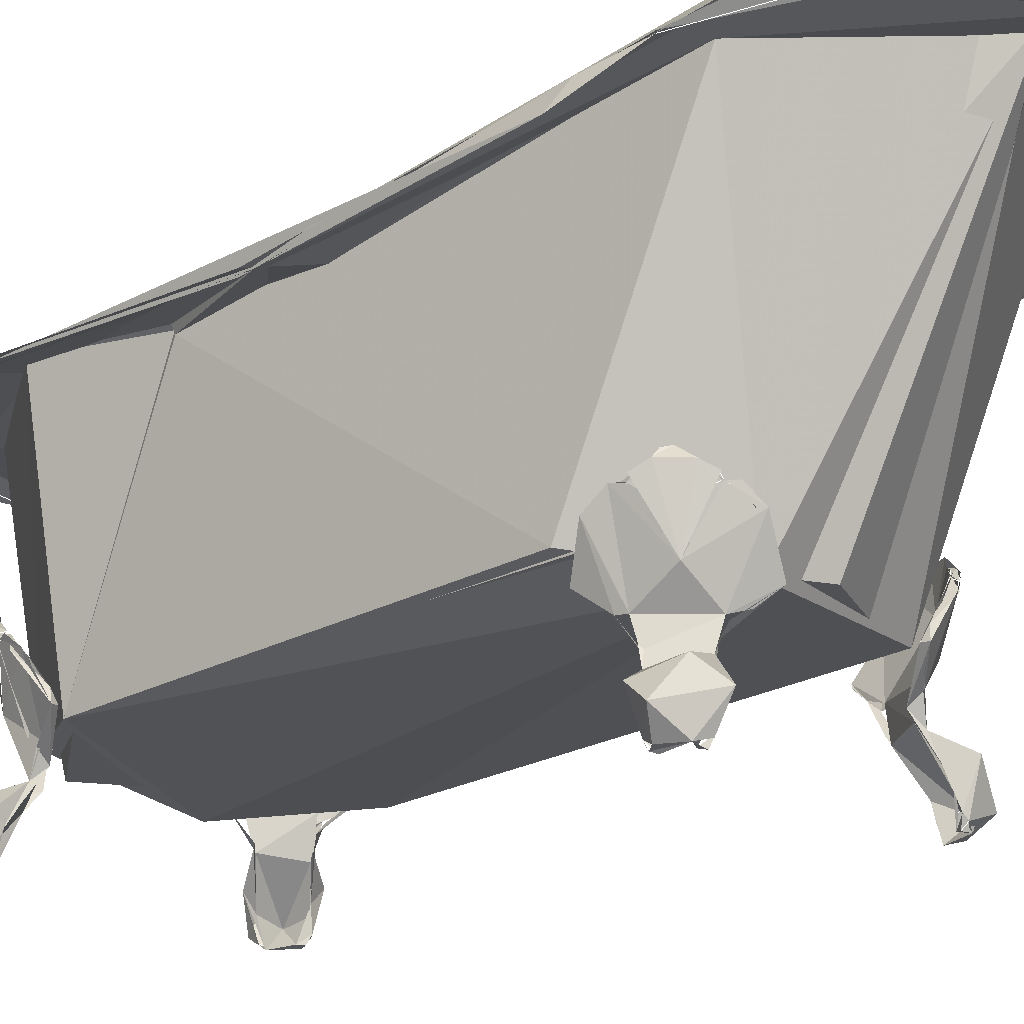
<metadata>
{"format":"obj","ext":"obj","renderer":"f3d","projection":"perspective","resolution":1024,"background":"white","views":[{"elev":-18.1,"azim":-50.9,"up":"+Z"}]}
</metadata>
<code>
v 0.1168 -0.2471 -0.1176
v -0.07871 -0.2632 -0.119
v -0.01166 -0.4384 0.2254
v 0.1898 -0.1531 -0.07665
v 0.1842 -0.3299 0.1974
v -0.1893 -0.3141 0.1937
v 0.2386 -0.329 0.1876
v -0.177 -0.1732 -0.1046
v 0.1733 0.2646 -0.1409
v -0.000936 -0.4945 0.2293
v -0.1751 0.258 -0.1425
v -0.2133 -0.3695 0.2082
v 0.07617 0.3666 -0.1547
v 0.1626 -0.4289 0.2113
v 0.1975 0.02756 0.1109
v -0.2012 0.1351 0.104
v 0.1972 0.1382 0.1043
v -0.09902 -0.4631 0.2203
v -0.1431 -0.4425 0.2149
v -0.1987 0.1384 0.1086
v 0.1972 0.1383 0.1043
v 0.1973 0.0729 0.1066
v 0.2499 0.004262 0.1083
v 0.188 0.3054 0.1013
v -0.2422 -0.3079 0.1811
v -0.2109 0.2743 0.1177
v 0.2308 -0.3387 0.1888
v 0.2359 -0.3069 0.1809
v 0.1874 -0.4002 0.2042
v 0.1391 -0.4453 0.2155
v 0.09483 -0.4705 0.2218
v -0.1988 0.1385 0.1085
v -0.1974 0.1383 0.1048
v 0.03655 -0.4839 0.2251
v 0.03689 -0.4875 0.226
v 0.03615 -0.484 0.2252
v -0.02595 -0.4898 0.2267
v -0.06519 -0.4837 0.2251
v 0.2519 -0.2432 0.165
v -0.07104 0.3918 -0.1233
v -0.1988 0.1385 0.1085
v -0.1374 -0.4446 0.2153
v 0.257 -0.2815 0.1752
v 0.1556 -0.4387 0.2138
v -0.2025 0.1384 0.1119
v -0.01741 -0.4988 0.2288
v 0.06614 0.4306 0.111
v -0.1821 -0.4084 0.2063
v 0.08363 -0.4814 0.2422
v -0.2506 0.01457 0.106
v 0.2516 -0.01591 0.1095
v -0.2167 -0.3886 0.2178
v 0.254 -0.2162 0.1583
v 0.2548 -0.04996 0.1206
v 0.2403 0.3087 0.1019
v 0.2547 -0.04975 0.1201
v 0.2552 -0.2031 0.1581
v 0.2549 -0.1098 0.1366
v 0.2547 -0.04892 0.1225
v -0.09944 0.4162 0.111
v -0.2397 -0.3058 0.1806
v 0.2563 0.07498 0.1034
v 0.2547 -0.04939 0.12
v -0.2359 -0.3569 0.1934
v 0.06496 0.4854 0.1119
v -0.24 0.3001 0.107
v 0.1872 -0.3 0.1954
v 0.1948 0.01209 0.12
v -0.01437 -0.4454 0.2315
v -0.2131 0.3646 0.1102
v -0.2483 -0.2487 0.1663
v -0.1084 0.4615 0.1121
v 0.2564 0.2733 0.1018
v 0.1995 0.3872 0.1015
v -0.2548 -0.2297 0.1437
v -0.2427 0.301 0.1012
v -0.2418 0.3028 0.1011
v 0.2503 0.2717 0.1013
v 0.1267 0.4597 0.1004
v -0.2501 0.2684 0.101
v -0.2482 0.03007 0.1049
v 0.2453 0.2693 0.1013
v -0.1903 -0.282 0.1905
v -0.2397 0.301 0.1013
v -0.2304 0.3373 0.1011
v 0.2452 0.2709 0.1013
v 0.2451 0.3021 0.1013
v 0.2392 0.3001 0.1013
v -0.1761 0.4126 0.1074
v -0.2526 0.3058 0.1023
v -0.2575 0.02245 0.1062
v 0.1935 0.3993 0.1013
v 0.24 0.3018 0.1013
v 0.245 0.3036 0.1013
v -0.178 0.4148 0.1011
v -0.1992 0.3902 0.1011
v -0.2235 0.3674 0.1008
v 0.2307 0.3454 0.1013
v 0.1784 -0.1736 -0.08644
v 0.1094 -0.2361 -0.1152
v 0.1993 0.4042 0.1018
v -0.1659 -0.1826 -0.1079
v -0.1757 0.4132 0.1012
v -0.1574 0.4337 0.1012
v 0.1463 0.4428 0.1013
v 0.09373 0.4716 0.1013
v -0.1016 0.4809 0.1175
v 0.003261 0.4905 0.1012
v -0.01496 -0.2784 -0.1105
v 0.129 0.4623 0.1019
v -0.1854 0.4262 0.1011
v 0.1817 0.3325 0.116
v -0.06479 0.5012 0.101
v -0.0937 0.4721 0.1011
v -0.1904 0.291 0.1153
v -0.1951 -0.001913 0.1226
v -0.107 0.4081 0.116
v 0.167 0.2688 -0.1372
v 0.04183 0.4297 0.1162
v -0.1712 0.25 -0.1382
v -0.06524 0.3702 -0.149
v 0.06459 0.3893 -0.1103
v -0.155 -0.2438 -0.04849
v -0.1641 -0.2422 -0.05674
v -0.1478 -0.2651 -0.05801
v -0.1502 -0.249 -0.04681
v -0.1572 -0.2417 -0.05069
v -0.1596 -0.2419 -0.05319
v -0.1456 -0.2493 -0.1199
v -0.1427 -0.26 -0.05733
v -0.1494 -0.2455 -0.08824
v -0.1578 -0.2436 -0.04938
v -0.1458 -0.2097 -0.1467
v -0.1341 -0.2751 -0.07149
v -0.1726 -0.2144 -0.07035
v -0.1706 -0.2282 -0.06568
v -0.1082 -0.2565 -0.1437
v -0.1362 -0.2748 -0.06499
v -0.1087 -0.2899 -0.08517
v -0.1119 -0.2583 -0.1485
v -0.1753 -0.1945 -0.0876
v -0.169 -0.225 -0.07144
v -0.158 -0.2372 -0.05748
v -0.1622 -0.2233 -0.06993
v -0.1671 -0.2116 -0.07171
v -0.1655 -0.1932 -0.08656
v -0.1122 -0.2487 -0.1697
v -0.1219 -0.2773 -0.06931
v -0.1298 -0.2697 -0.0699
v -0.1338 -0.2754 -0.07219
v -0.129 -0.2707 -0.06816
v -0.09589 -0.2679 -0.1431
v -0.148 -0.2001 -0.1467
v -0.167 -0.2073 -0.07547
v -0.1402 -0.2082 -0.1439
v -0.1316 -0.27 -0.064
v -0.1316 -0.2769 -0.07303
v -0.1283 -0.2708 -0.07015
v -0.126 -0.2732 -0.06917
v -0.1167 -0.2852 -0.08492
v -0.1687 -0.2268 -0.0708
v -0.1034 -0.2835 -0.08464
v -0.1251 -0.2817 -0.06972
v -0.1086 -0.2586 -0.1516
v -0.1714 -0.1908 -0.09219
v -0.1461 -0.1901 -0.138
v -0.0815 -0.283 -0.1267
v -0.1048 -0.2477 -0.1611
v -0.1461 -0.2194 -0.1841
v -0.09244 -0.2679 -0.1377
v -0.1432 -0.2159 -0.1707
v -0.08089 -0.2753 -0.1258
v -0.0848 -0.2806 -0.114
v -0.1582 -0.1733 -0.1263
v -0.1527 -0.1744 -0.1217
v -0.1529 -0.1737 -0.1221
v -0.1346 -0.2112 -0.1683
v -0.1188 -0.2542 -0.1743
v -0.08142 -0.275 -0.1261
v -0.168 -0.2536 -0.2223
v -0.1342 -0.2632 -0.2074
v -0.1509 -0.1756 -0.1258
v -0.1378 -0.2653 -0.2192
v -0.1599 -0.2652 -0.1835
v -0.1758 -0.2269 -0.1984
v -0.1395 -0.2844 -0.2035
v -0.1608 -0.2338 -0.2237
v -0.187 -0.2528 -0.2174
v -0.1442 -0.258 -0.2392
v -0.1605 -0.234 -0.2236
v -0.1631 -0.232 -0.2337
v -0.1579 -0.2399 -0.2427
v -0.1415 -0.262 -0.2297
v -0.1401 -0.2641 -0.2403
v -0.1607 -0.2347 -0.2406
v -0.1634 -0.2352 -0.2396
v -0.1403 -0.2631 -0.2267
v -0.1428 -0.2702 -0.2343
v -0.1372 -0.2678 -0.2286
v -0.1686 -0.2429 -0.2391
v -0.1588 -0.2653 -0.2389
v -0.1578 -0.2378 -0.05776
v -0.1575 -0.2388 -0.05666
v -0.1575 -0.2388 -0.05666
v -0.1578 -0.2378 -0.05776
v -0.1303 -0.2694 -0.06919
v -0.1388 -0.2592 -0.07749
v -0.1303 -0.2694 -0.06919
v -0.1388 -0.2592 -0.07749
v -0.1461 0.3583 -0.04849
v -0.1471 0.361 -0.04878
v -0.1565 0.3477 -0.04816
v -0.1464 0.3676 -0.05675
v -0.1649 0.3476 -0.05473
v -0.1445 0.3609 -0.05069
v -0.1451 0.3633 -0.05318
v -0.1493 0.348 -0.1199
v -0.1461 0.3607 -0.04958
v -0.1586 0.3448 -0.05299
v -0.1728 0.3352 -0.06719
v -0.1724 0.3342 -0.06461
v -0.1108 0.3569 -0.1467
v -0.172 0.3311 -0.0715
v -0.1337 0.3763 -0.06556
v -0.1767 0.3018 -0.08367
v -0.1508 0.3042 -0.1459
v -0.1025 0.3891 -0.08761
v -0.1302 0.3748 -0.07084
v -0.1403 0.3627 -0.05773
v -0.1279 0.3701 -0.07023
v -0.1669 0.3242 -0.06798
v -0.1142 0.3762 -0.07561
v -0.1417 0.3153 -0.1684
v -0.1717 0.3145 -0.07518
v -0.1744 0.2976 -0.08965
v -0.1722 0.3307 -0.07219
v -0.1018 0.3612 -0.1467
v -0.1132 0.3781 -0.07545
v -0.1081 0.3517 -0.1439
v -0.1661 0.3293 -0.06443
v -0.1732 0.3283 -0.07301
v -0.1666 0.3264 -0.06977
v -0.1782 0.3127 -0.08372
v -0.1165 0.353 -0.1711
v -0.1218 0.3816 -0.07059
v -0.09883 0.3793 -0.08635
v -0.1456 0.309 -0.1428
v -0.1764 0.3208 -0.06969
v -0.1512 0.3099 -0.1493
v -0.09796 0.386 -0.09219
v -0.09168 0.3615 -0.138
v -0.1682 0.278 -0.1267
v -0.1388 0.3086 -0.1611
v -0.1317 0.3762 -0.1945
v -0.1559 0.292 -0.1377
v -0.1473 0.3199 -0.1717
v -0.1201 0.3546 -0.1842
v -0.1683 0.3236 -0.06917
v -0.1604 0.2791 -0.1258
v -0.1667 0.2818 -0.1136
v -0.07797 0.377 -0.1263
v -0.07783 0.3713 -0.1217
v -0.1204 0.3747 -0.06798
v -0.07724 0.3717 -0.1221
v -0.1097 0.3457 -0.1683
v -0.1586 0.3302 -0.2033
v -0.1639 0.3361 -0.2175
v -0.1603 0.2797 -0.1261
v -0.0786 0.3694 -0.1258
v -0.1604 0.3687 -0.2247
v -0.1688 0.37 -0.1839
v -0.1749 0.3319 -0.1984
v -0.1364 0.3688 -0.234
v -0.1376 0.3662 -0.2238
v -0.1577 0.3448 -0.2391
v -0.153 0.3878 -0.2231
v -0.1376 0.366 -0.2232
v -0.143 0.3621 -0.2431
v -0.1608 0.3412 -0.2297
v -0.1625 0.3393 -0.2403
v -0.1384 0.3659 -0.2406
v -0.1395 0.3684 -0.2396
v -0.1616 0.3397 -0.2267
v -0.1689 0.3402 -0.2342
v -0.1655 0.3356 -0.2288
v -0.1534 0.3693 -0.2394
v -0.1698 0.3503 -0.2405
v -0.1847 0.353 -0.2235
v -0.1408 0.3624 -0.05776
v -0.1417 0.3619 -0.05666
v -0.1417 0.3619 -0.05666
v -0.1408 0.3624 -0.05776
v -0.1656 0.3287 -0.06919
v -0.1575 0.3391 -0.07749
v -0.1656 0.3287 -0.06919
v -0.1575 0.3391 -0.07749
v 0.1563 -0.244 -0.04859
v 0.1486 -0.2563 -0.04816
v 0.1655 -0.2422 -0.05643
v 0.1496 -0.265 -0.05794
v 0.1589 -0.2417 -0.05069
v 0.1613 -0.2419 -0.05321
v 0.1474 -0.2493 -0.1199
v 0.1577 -0.2436 -0.049
v 0.1592 -0.2387 -0.05654
v 0.1594 -0.2382 -0.05685
v 0.1511 -0.2455 -0.08824
v 0.1595 -0.2438 -0.04918
v 0.1475 -0.2097 -0.1467
v 0.1609 -0.2337 -0.05967
v 0.1444 -0.26 -0.05732
v 0.1379 -0.2747 -0.06499
v 0.1358 -0.2751 -0.07149
v 0.1723 -0.2282 -0.06568
v 0.1097 -0.2561 -0.1438
v 0.1104 -0.2898 -0.08515
v 0.1137 -0.2583 -0.1485
v 0.177 -0.1945 -0.08758
v 0.1708 -0.2251 -0.07146
v 0.1637 -0.2233 -0.0701
v 0.1746 -0.216 -0.0698
v 0.1671 -0.1931 -0.08646
v 0.1671 -0.2134 -0.0693
v 0.1139 -0.2487 -0.1697
v 0.1236 -0.2772 -0.06934
v 0.1315 -0.2697 -0.0699
v 0.1333 -0.27 -0.064
v 0.1308 -0.2707 -0.06816
v 0.1355 -0.2754 -0.07219
v 0.09761 -0.2679 -0.1431
v 0.1498 -0.2001 -0.1467
v 0.1639 -0.2261 -0.06793
v 0.1419 -0.2082 -0.1439
v 0.13 -0.2708 -0.07015
v 0.1463 -0.2184 -0.1756
v 0.1732 -0.1908 -0.09219
v 0.105 -0.2833 -0.08453
v 0.1268 -0.2817 -0.06971
v 0.1187 -0.285 -0.08501
v 0.1103 -0.259 -0.1511
v 0.1658 -0.1898 -0.09165
v 0.1478 -0.1901 -0.138
v 0.09315 -0.2689 -0.1365
v 0.1333 -0.2769 -0.07303
v 0.08321 -0.2831 -0.1267
v 0.1066 -0.2477 -0.1611
v 0.1392 -0.214 -0.1749
v 0.1277 -0.2732 -0.06917
v 0.08261 -0.2753 -0.1258
v 0.08652 -0.2806 -0.114
v 0.1205 -0.2542 -0.1744
v 0.1544 -0.1744 -0.1217
v 0.1545 -0.1738 -0.1221
v 0.1364 -0.2112 -0.1683
v 0.08314 -0.275 -0.1261
v 0.1709 -0.2593 -0.2254
v 0.161 -0.2299 -0.2117
v 0.1359 -0.2632 -0.2074
v 0.1526 -0.1756 -0.1258
v 0.1599 -0.1733 -0.1263
v 0.1402 -0.2651 -0.2212
v 0.1437 -0.2812 -0.1903
v 0.1816 -0.2289 -0.1995
v 0.1778 -0.2707 -0.223
v 0.1625 -0.2326 -0.2273
v 0.142 -0.2631 -0.2267
v 0.1432 -0.262 -0.2297
v 0.1459 -0.258 -0.2392
v 0.1642 -0.2333 -0.2347
v 0.1651 -0.2352 -0.2396
v 0.161 -0.2382 -0.2432
v 0.1418 -0.2641 -0.2403
v 0.1433 -0.2697 -0.234
v 0.1389 -0.2678 -0.2286
v 0.173 -0.249 -0.2394
v 0.1554 -0.2648 -0.2395
v 0.1592 -0.2388 -0.05666
v 0.1596 -0.2378 -0.05776
v 0.1596 -0.2378 -0.05776
v 0.1592 -0.2388 -0.05666
v 0.132 -0.2694 -0.06919
v 0.1405 -0.2592 -0.07749
v 0.132 -0.2694 -0.06919
v 0.1405 -0.2592 -0.07749
v 0.148 0.3631 -0.04937
v 0.1478 0.3584 -0.04848
v 0.1582 0.3476 -0.04818
v 0.1669 0.3467 -0.05785
v 0.148 0.3694 -0.05982
v 0.1462 0.3609 -0.05069
v 0.1475 0.3641 -0.05145
v 0.1511 0.348 -0.1199
v 0.1477 0.3607 -0.04954
v 0.1484 0.3525 -0.08823
v 0.1125 0.3569 -0.1467
v 0.1602 0.3448 -0.05312
v 0.1742 0.3334 -0.06507
v 0.1736 0.3311 -0.07147
v 0.1355 0.3763 -0.06557
v 0.1788 0.3022 -0.08355
v 0.1524 0.3132 -0.1485
v 0.1042 0.3891 -0.0876
v 0.132 0.375 -0.07089
v 0.142 0.3627 -0.05769
v 0.1296 0.3701 -0.07024
v 0.1667 0.3275 -0.0687
v 0.175 0.2997 -0.08454
v 0.1619 0.3399 -0.05995
v 0.1507 0.3655 -0.05532
v 0.1006 0.3793 -0.08635
v 0.1205 0.3752 -0.06932
v 0.1442 0.3107 -0.1433
v 0.1736 0.3161 -0.07243
v 0.1679 0.3293 -0.06443
v 0.1739 0.3307 -0.07219
v 0.1583 0.2954 -0.1431
v 0.1036 0.3612 -0.1467
v 0.1149 0.3781 -0.07545
v 0.1098 0.3517 -0.1439
v 0.1683 0.3264 -0.06978
v 0.09968 0.386 -0.09219
v 0.1241 0.3814 -0.0702
v 0.1782 0.3209 -0.06972
v 0.1797 0.3128 -0.08452
v 0.1524 0.3104 -0.1498
v 0.0934 0.3615 -0.138
v 0.1565 0.2925 -0.1382
v 0.1749 0.3283 -0.07302
v 0.1699 0.278 -0.1267
v 0.1406 0.3086 -0.1611
v 0.1314 0.3761 -0.1984
v 0.1148 0.3478 -0.1749
v 0.1179 0.3529 -0.1707
v 0.1484 0.3212 -0.1802
v 0.1707 0.3216 -0.07103
v 0.1622 0.2791 -0.1258
v 0.167 0.2807 -0.1167
v 0.1497 0.3197 -0.1727
v 0.07957 0.3713 -0.1216
v 0.07896 0.3717 -0.1221
v 0.1114 0.3457 -0.1683
v 0.1629 0.3337 -0.209
v 0.162 0.2797 -0.1261
v 0.1671 0.3662 -0.2241
v 0.1379 0.3672 -0.2166
v 0.08032 0.3694 -0.1258
v 0.07969 0.377 -0.1263
v 0.1809 0.3361 -0.1933
v 0.1662 0.3805 -0.1907
v 0.165 0.3359 -0.2181
v 0.1393 0.3662 -0.2238
v 0.145 0.3635 -0.2437
v 0.1634 0.3397 -0.2267
v 0.1626 0.3412 -0.2297
v 0.1442 0.3811 -0.2324
v 0.1401 0.3658 -0.2402
v 0.1412 0.3684 -0.2396
v 0.1631 0.34 -0.2272
v 0.1594 0.3448 -0.2395
v 0.1642 0.3393 -0.2403
v 0.1709 0.3407 -0.2343
v 0.1677 0.3356 -0.2312
v 0.154 0.3723 -0.2386
v 0.1714 0.3504 -0.2405
v 0.1865 0.3549 -0.2238
v 0.1434 0.3619 -0.05666
v 0.1425 0.3624 -0.05776
v 0.1425 0.3624 -0.05776
v 0.1434 0.3619 -0.05666
v 0.1673 0.3287 -0.06919
v 0.1592 0.3391 -0.07749
v 0.1673 0.3287 -0.06919
v 0.1592 0.3391 -0.07749
f 3 2 1
f 3 1 5
f 4 5 1
f 10 3 5
f 3 6 2
f 7 10 5
f 1 2 9
f 3 10 6
f 2 8 11
f 9 4 1
f 10 12 6
f 9 2 13
f 13 2 11
f 8 2 6
f 14 10 7
f 4 15 5
f 16 8 6
f 9 17 4
f 17 15 4
f 11 8 16
f 23 5 15
f 10 19 12
f 11 16 20
f 26 11 20
f 24 17 9
f 7 5 23
f 27 29 28
f 25 12 19
f 31 35 34
f 39 27 28
f 24 9 13
f 20 45 26
f 47 24 13
f 16 6 50
f 49 46 44
f 13 11 40
f 6 12 50
f 43 49 44
f 45 50 26
f 55 15 24
f 49 52 46
f 52 64 46
f 47 13 40
f 45 16 50
f 55 23 15
f 56 54 53
f 59 43 53
f 26 40 11
f 47 40 60
f 12 25 50
f 62 43 59
f 60 40 26
f 62 59 63
f 55 24 47
f 55 47 65
f 43 67 49
f 26 66 70
f 69 52 49
f 43 68 67
f 49 67 69
f 60 26 72
f 72 26 70
f 43 62 68
f 47 60 72
f 66 26 76
f 70 66 77
f 26 50 76
f 71 61 75
f 47 72 65
f 81 71 75
f 69 83 52
f 55 65 74
f 87 86 88
f 70 77 95
f 72 70 89
f 93 92 98
f 78 86 87
f 65 79 74
f 89 70 95
f 81 75 80
f 94 93 98
f 69 67 100
f 67 99 100
f 69 100 109
f 72 89 111
f 91 64 52
f 99 67 68
f 73 68 62
f 69 109 102
f 102 83 69
f 73 112 68
f 113 97 107
f 65 72 79
f 73 101 112
f 72 111 79
f 107 97 90
f 118 99 68
f 118 68 112
f 110 113 107
f 99 118 100
f 116 52 83
f 116 91 52
f 116 90 91
f 116 115 90
f 117 90 115
f 117 107 90
f 101 110 119
f 100 102 109
f 101 119 112
f 100 118 102
f 118 120 102
f 110 107 117
f 110 117 119
f 112 122 118
f 116 83 102
f 120 115 116
f 117 115 120
f 120 116 102
f 117 120 121
f 119 122 112
f 118 121 120
f 119 117 122
f 118 122 121
f 117 121 122
f 126 124 125
f 132 124 126
f 143 127 123
f 126 143 123
f 129 125 124
f 126 131 143
f 127 128 132
f 130 131 126
f 129 133 140
f 129 135 133
f 128 143 124
f 129 138 125
f 129 139 134
f 141 133 135
f 135 129 142
f 131 158 137
f 139 129 140
f 145 144 146
f 131 146 144
f 131 137 155
f 147 155 137
f 158 148 137
f 158 131 149
f 156 131 130
f 136 129 124
f 131 144 143
f 146 131 155
f 162 137 148
f 134 139 163
f 165 135 154
f 154 124 143
f 130 125 151
f 159 160 173
f 133 171 140
f 141 153 133
f 140 167 139
f 152 167 140
f 155 147 169
f 151 125 150
f 153 177 171
f 168 164 178
f 177 153 166
f 172 137 162
f 172 162 173
f 167 173 160
f 164 168 167
f 171 169 140
f 169 178 140
f 141 174 153
f 175 174 165
f 161 124 154
f 176 146 155
f 172 170 137
f 175 165 154
f 135 161 154
f 168 179 167
f 166 176 155
f 153 174 166
f 179 173 167
f 180 169 147
f 166 182 176
f 168 178 181
f 171 177 169
f 182 174 175
f 183 180 147
f 169 184 178
f 185 184 169
f 201 180 183
f 178 184 186
f 187 169 180
f 181 178 199
f 199 178 186
f 184 185 188
f 190 191 169
f 191 185 169
f 186 184 188
f 190 192 191
f 199 194 189
f 199 197 181
f 181 197 189
f 191 195 196
f 201 183 189
f 198 199 186
f 201 186 188
f 185 191 188
f 192 180 201
f 192 187 180
f 191 200 188
f 200 201 188
f 192 201 195
f 201 200 195
f 194 201 189
f 201 198 186
f 210 211 212
f 211 213 212
f 212 213 214
f 229 215 210
f 219 210 212
f 217 214 213
f 210 220 229
f 217 221 214
f 216 211 218
f 215 216 218
f 219 220 210
f 217 222 256
f 217 245 222
f 216 229 213
f 217 225 223
f 227 222 245
f 245 217 228
f 225 217 226
f 217 256 226
f 232 230 220
f 233 239 220
f 231 234 220
f 235 220 234
f 224 217 213
f 220 230 229
f 223 225 248
f 256 222 244
f 250 245 238
f 238 213 229
f 220 246 232
f 220 239 246
f 235 247 220
f 247 233 220
f 219 214 240
f 258 243 260
f 227 237 222
f 226 252 225
f 239 233 257
f 240 214 236
f 247 235 255
f 237 265 244
f 253 249 256
f 265 237 251
f 259 235 260
f 252 260 243
f 249 253 252
f 254 256 244
f 227 261 237
f 262 261 250
f 245 213 238
f 230 232 263
f 264 246 239
f 259 255 235
f 262 250 238
f 253 268 252
f 251 264 239
f 237 261 251
f 257 233 267
f 268 260 252
f 267 270 257
f 251 269 264
f 253 256 266
f 244 265 257
f 269 261 262
f 254 271 256
f 244 257 254
f 272 266 256
f 256 271 272
f 274 257 270
f 273 254 257
f 277 273 257
f 285 266 272
f 271 254 276
f 277 278 273
f 285 280 275
f 285 283 266
f 266 283 275
f 273 281 282
f 274 286 278
f 284 285 288
f 272 271 288
f 284 286 287
f 276 288 271
f 286 274 270
f 275 286 267
f 267 286 270
f 254 273 276
f 273 286 276
f 286 288 276
f 278 286 281
f 280 287 275
f 275 287 286
f 285 272 288
f 286 284 288
f 298 308 297
f 300 299 298
f 298 299 308
f 297 301 332
f 304 301 297
f 297 305 298
f 299 300 303
f 305 307 298
f 308 302 301
f 297 332 305
f 298 307 311
f 317 309 303
f 309 321 303
f 299 332 302
f 305 310 307
f 300 312 303
f 313 316 303
f 321 309 318
f 319 303 321
f 315 334 307
f 317 303 316
f 320 322 307
f 322 320 323
f 315 333 324
f 333 315 307
f 315 325 334
f 326 307 334
f 311 307 327
f 299 303 314
f 310 320 307
f 333 307 322
f 325 315 337
f 338 316 313
f 332 321 336
f 332 299 321
f 328 300 311
f 350 339 348
f 317 335 309
f 309 331 318
f 332 336 341
f 316 345 317
f 317 345 330
f 347 324 333
f 329 300 328
f 335 354 331
f 351 340 346
f 342 331 354
f 337 315 349
f 350 337 349
f 339 350 345
f 345 346 340
f 317 351 335
f 331 360 318
f 336 360 352
f 333 322 353
f 315 343 349
f 341 336 352
f 345 355 346
f 333 353 342
f 342 360 331
f 345 350 355
f 324 347 356
f 357 354 335
f 353 359 342
f 358 351 346
f 352 360 359
f 324 356 361
f 351 362 335
f 356 347 357
f 335 362 363
f 374 351 358
f 335 363 357
f 357 363 365
f 362 351 374
f 368 372 374
f 362 364 363
f 358 366 374
f 368 366 358
f 363 369 365
f 370 371 369
f 373 362 374
f 375 373 376
f 356 357 371
f 376 368 361
f 364 369 363
f 356 376 361
f 364 373 375
f 376 356 371
f 364 375 369
f 362 373 364
f 371 375 376
f 368 376 372
f 387 385 386
f 388 389 387
f 387 389 385
f 386 390 404
f 387 386 396
f 389 388 392
f 393 385 391
f 404 394 386
f 393 391 409
f 393 409 390
f 386 394 396
f 401 395 392
f 395 422 392
f 388 397 392
f 398 400 392
f 422 395 402
f 403 392 422
f 406 394 407
f 408 396 394
f 401 392 400
f 405 410 394
f 410 405 411
f 394 419 412
f 407 413 406
f 408 394 414
f 389 392 399
f 404 405 394
f 419 394 410
f 412 407 394
f 423 400 398
f 418 422 421
f 404 409 418
f 414 388 396
f 401 433 395
f 395 417 402
f 400 429 401
f 401 429 416
f 432 412 419
f 415 388 414
f 427 407 412
f 433 441 417
f 438 425 430
f 426 417 441
f 412 432 434
f 424 435 437
f 437 407 436
f 424 437 429
f 429 430 425
f 401 431 433
f 401 438 431
f 417 447 402
f 421 447 439
f 418 409 422
f 419 410 440
f 418 421 439
f 407 427 436
f 429 443 430
f 419 440 426
f 426 447 417
f 429 437 443
f 434 432 444
f 440 446 426
f 442 438 430
f 445 441 433
f 439 447 446
f 438 449 431
f 444 432 445
f 433 431 445
f 448 438 442
f 438 448 449
f 434 444 450
f 444 445 451
f 448 442 462
f 462 442 459
f 455 431 449
f 452 445 431
f 459 460 462
f 453 458 459
f 457 456 431
f 442 458 453
f 465 462 461
f 448 465 449
f 450 444 459
f 455 457 431
f 449 465 455
f 464 463 461
f 444 451 452
f 444 452 459
f 455 465 463
f 452 463 464
f 452 464 459
f 459 464 460
f 456 463 452
f 465 448 462
f 465 461 463
l 32 33
l 123 132
l 56 59
l 202 203
l 35 37
l 377 378
l 304 308
l 280 284
l 353 352
l 220 240
l 57 58
l 305 306
l 208 209
l 30 31
l 370 375
l 383 384
l 176 175
l 78 82
l 436 443
l 453 454
l 96 104
l 196 200
l 293 294
l 470 471
l 259 268
l 372 373
l 10 18
l 156 151
l 197 193
l 327 328
l 204 205
l 19 18
l 82 86
l 241 242
l 379 380
l 35 36
l 371 365
l 39 51
l 21 22
l 420 428
l 89 103
l 29 30
l 466 467
l 194 198
l 210 218
l 85 80
l 105 106
l 289 290
l 386 393
l 104 114
l 264 262
l 37 38
l 295 296
l 472 473
l 440 439
l 457 463
l 51 78
l 87 94
l 96 85
l 366 367
l 409 385
l 283 279
l 406 420
l 20 41
l 108 114
l 231 242
l 460 461
l 206 207
l 172 179
l 38 42
l 381 382
l 282 286
l 42 48
l 349 355
l 48 61
l 92 105
l 54 59
l 334 344
l 66 84
l 468 469
l 106 108
l 291 292
l 157 158

</code>
